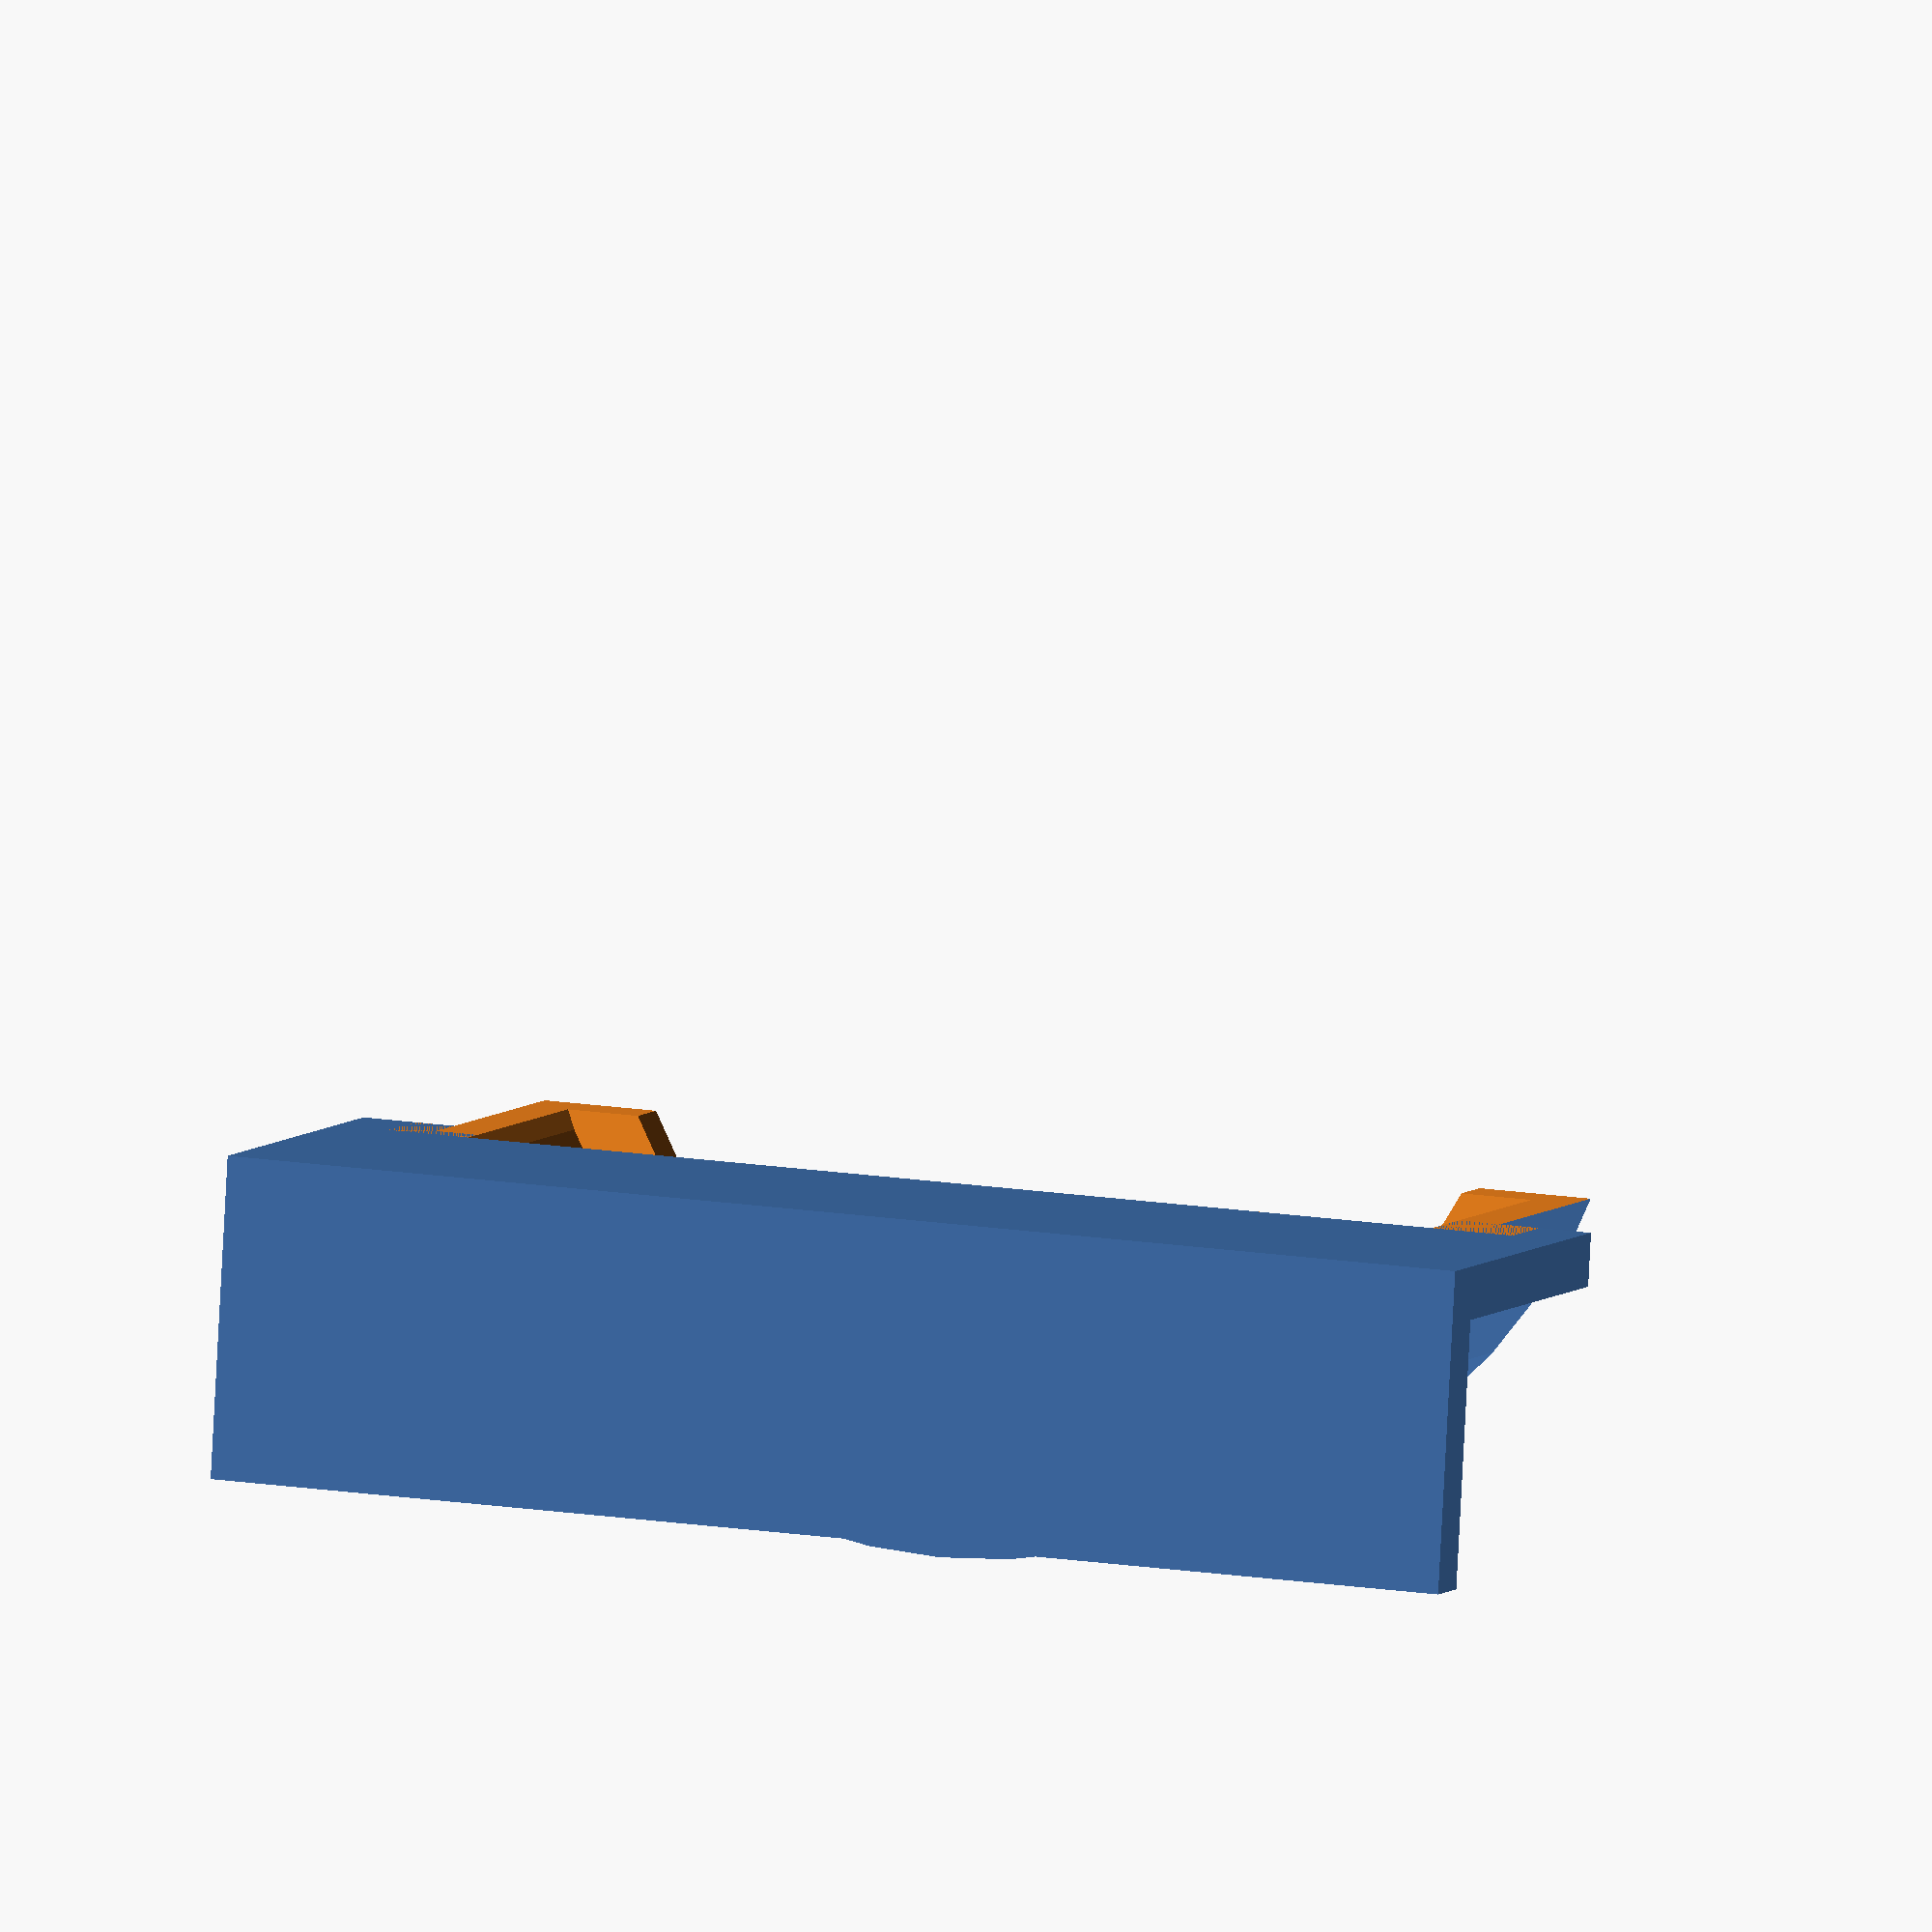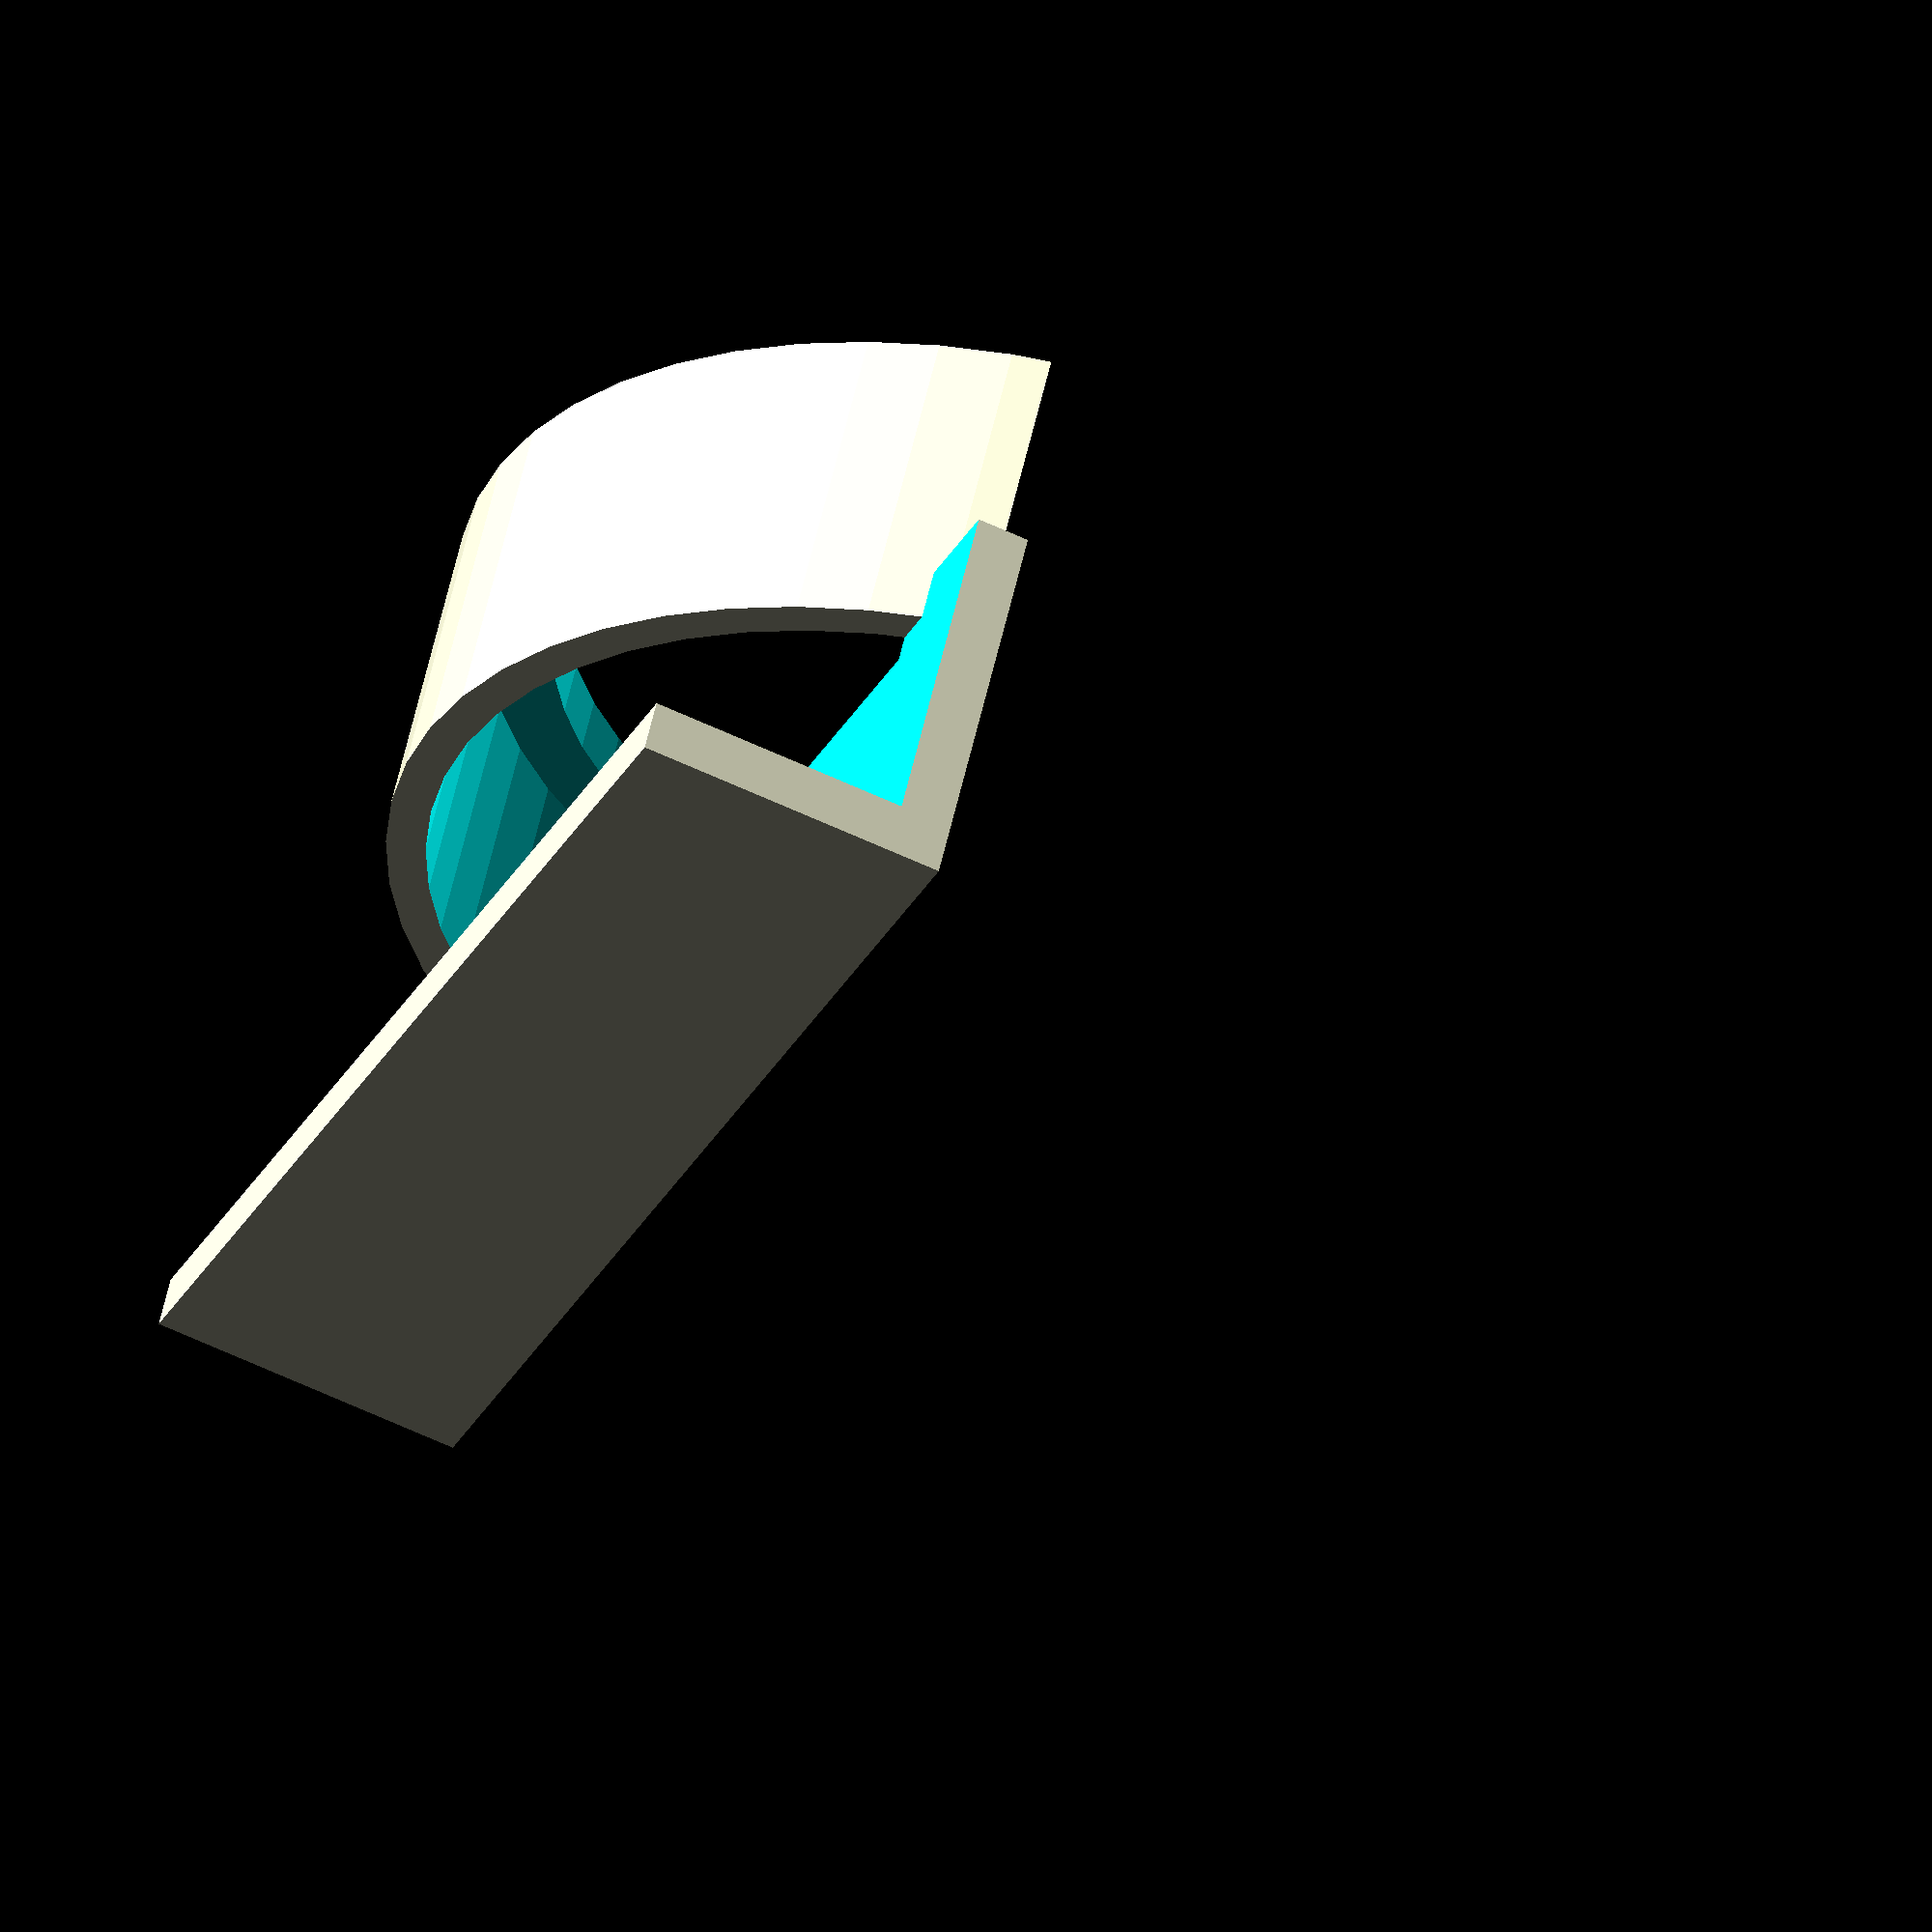
<openscad>


module back_block() {
  difference() {
    cube([15, 48, 12]);
    translate([2, -1, -2]) 
      cube([14, 50, 12]);
  }
}

module sensor_holder() {
    translate([12,24,20])
        rotate([0,90,0]) {
            difference() {
                                        translate([0,0,1])
                cylinder(r=22, h=12, $fn=50);
                cylinder(r=20.5, h=11, $fn=50);
                cylinder(r=18, h=14, $fn=50);
                translate([-32,-22, 0]) {
                  cube([40,44,30]);
        }
            }

        }
}

difference() {
    union() {
        back_block();
        sensor_holder();
    }
  translate([12,24,20])
    rotate([0,90,0]) {
        cylinder(r=20.5, h=11, $fn=50);
        
    }
}
</openscad>
<views>
elev=263.2 azim=109.5 roll=183.0 proj=o view=solid
elev=61.5 azim=239.6 roll=244.4 proj=o view=wireframe
</views>
